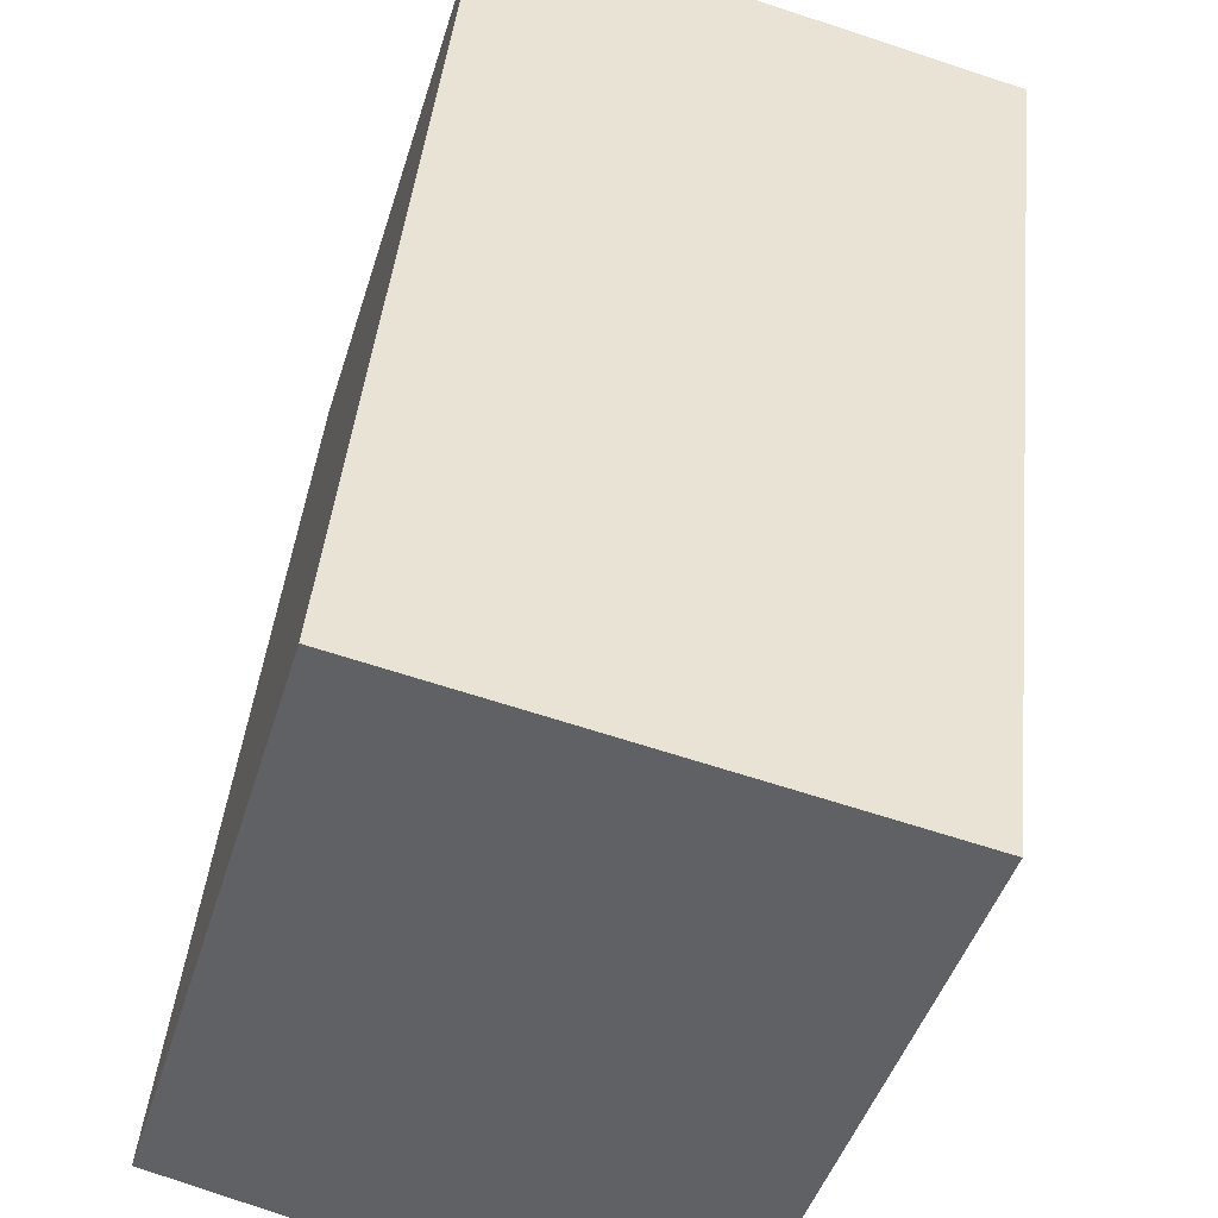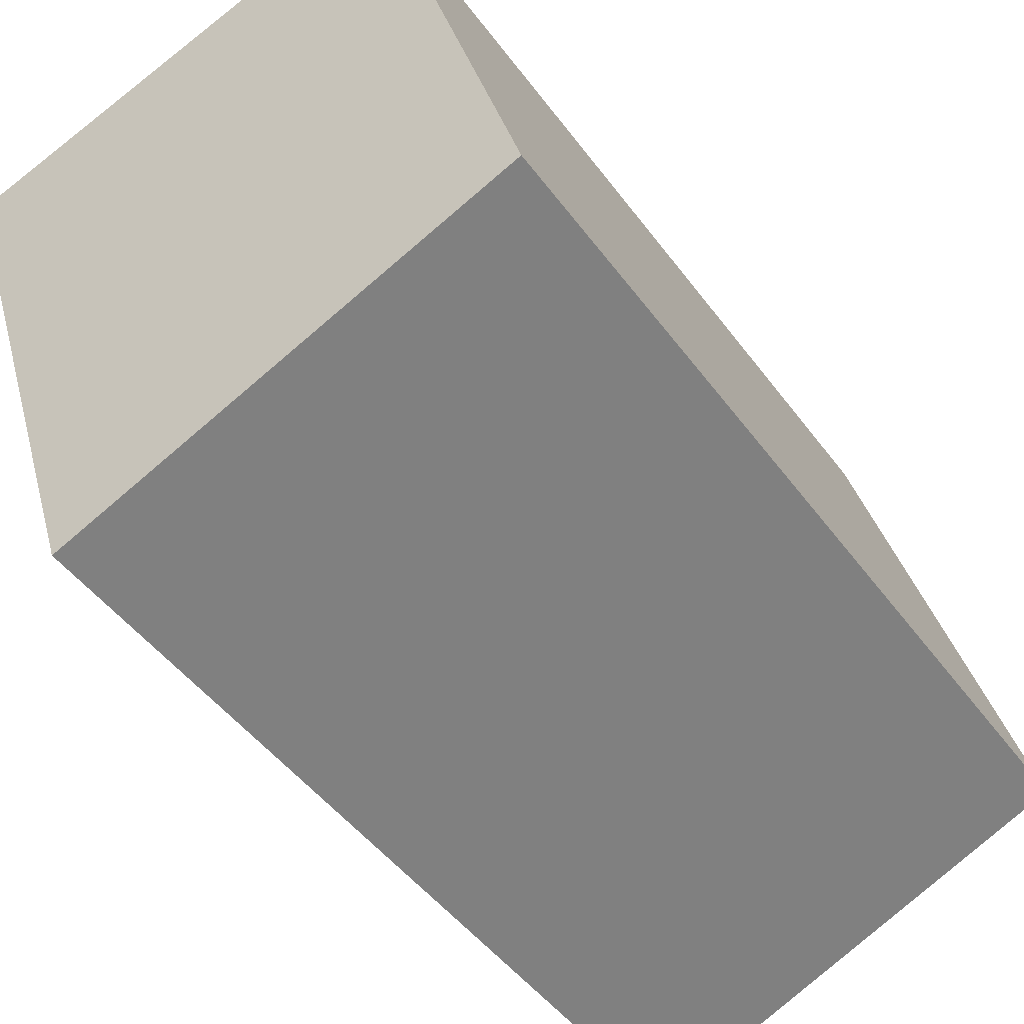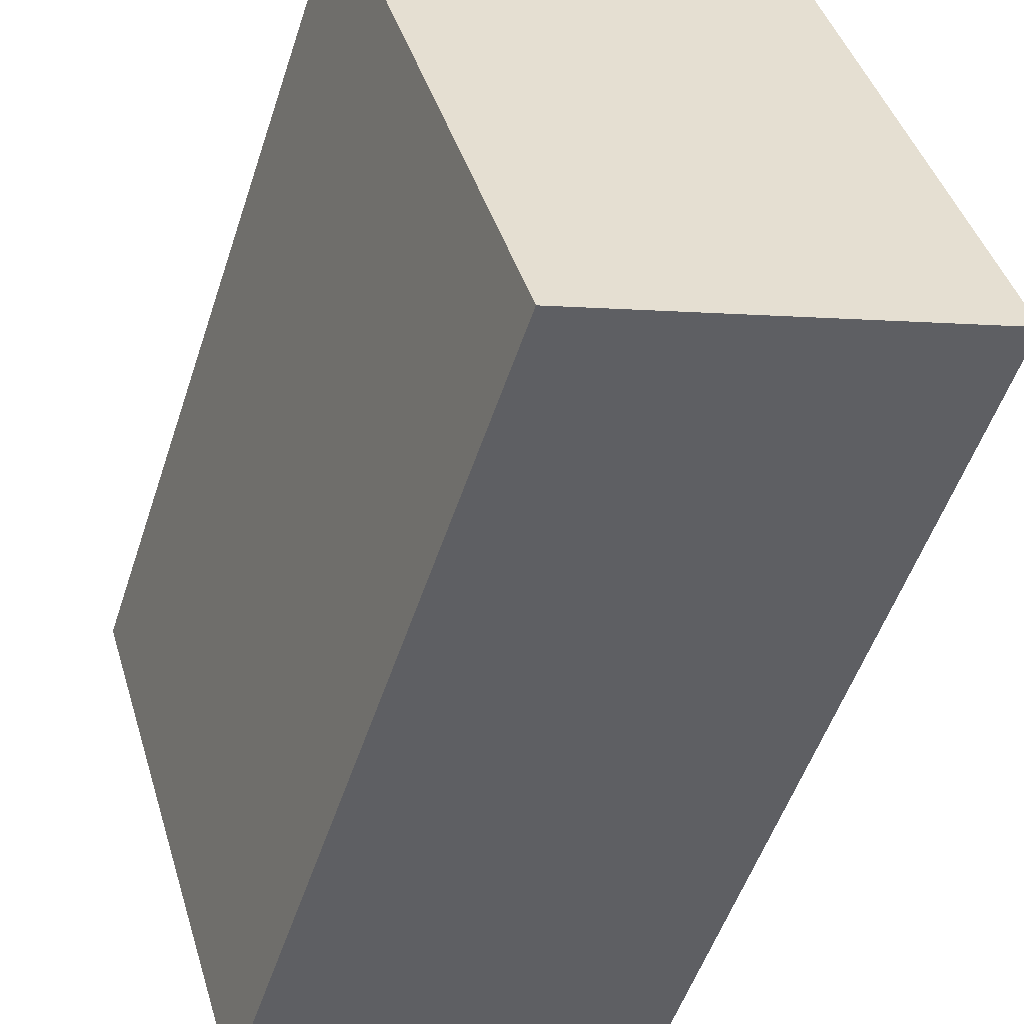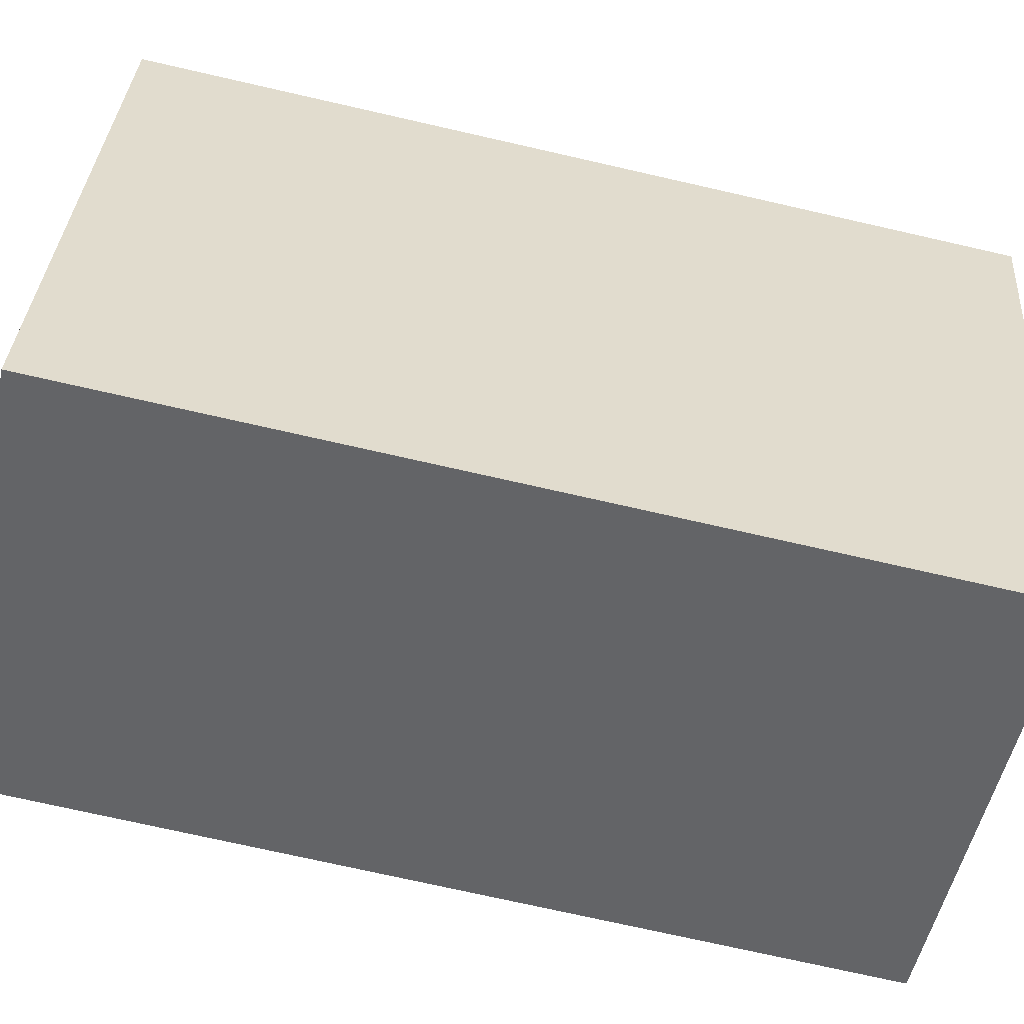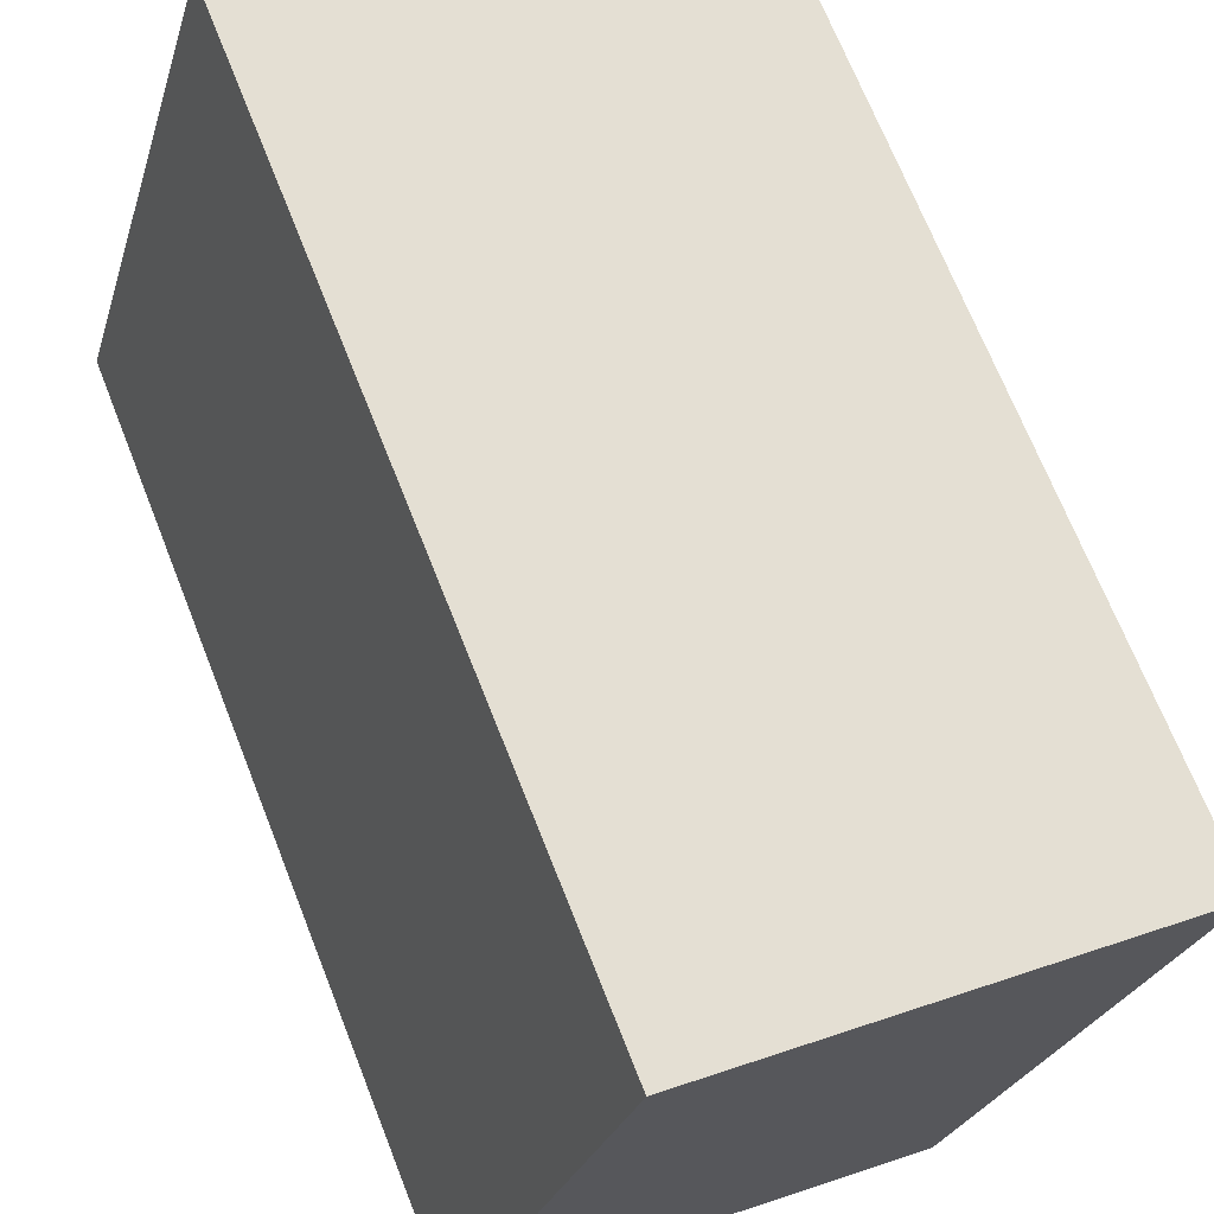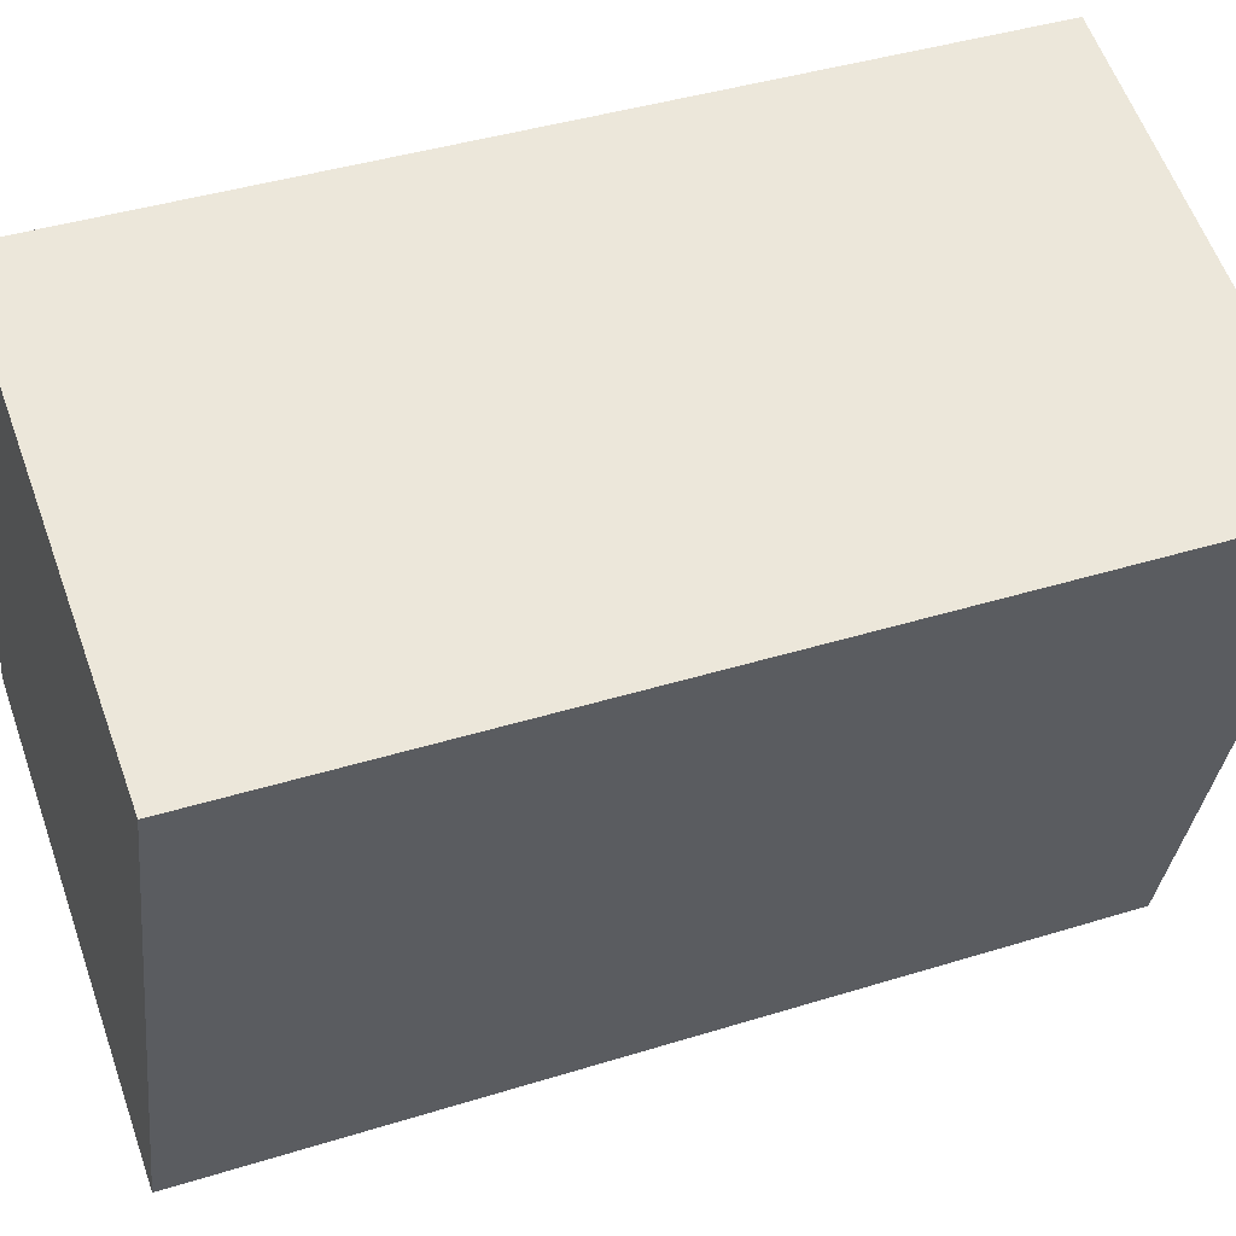
<metadata>
{"format":"obj","ext":"obj","renderer":"f3d","projection":"perspective","resolution":1024,"background":"white","views":[{"elev":42.6,"azim":5.7,"up":"+Z"},{"elev":-46.8,"azim":-145.8,"up":"+Z"},{"elev":-53.2,"azim":161.8,"up":"+Z"},{"elev":-73.9,"azim":77.2,"up":"+Z"},{"elev":69.8,"azim":-21.6,"up":"+Z"},{"elev":40.9,"azim":69.2,"up":"+Z"}]}
</metadata>
<code>
v  0 3.361 2.058e-16
v  2.349 3.361 1.514
v  1.657 3.361 -0.69
v  0.612 3.361 2.064
v  2.349 -9.271e-17 1.514
v  1.657 4.225e-17 -0.69
v  0 0 0
v  0.612 -1.264e-16 2.064
g defaultobject
f 1 2 3
f 2 1 4
f 5 3 2
f 3 5 6
f 6 1 3
f 1 6 7
f 7 4 1
f 4 7 8
f 8 2 4
f 2 8 5
f 5 7 6
f 7 5 8

</code>
